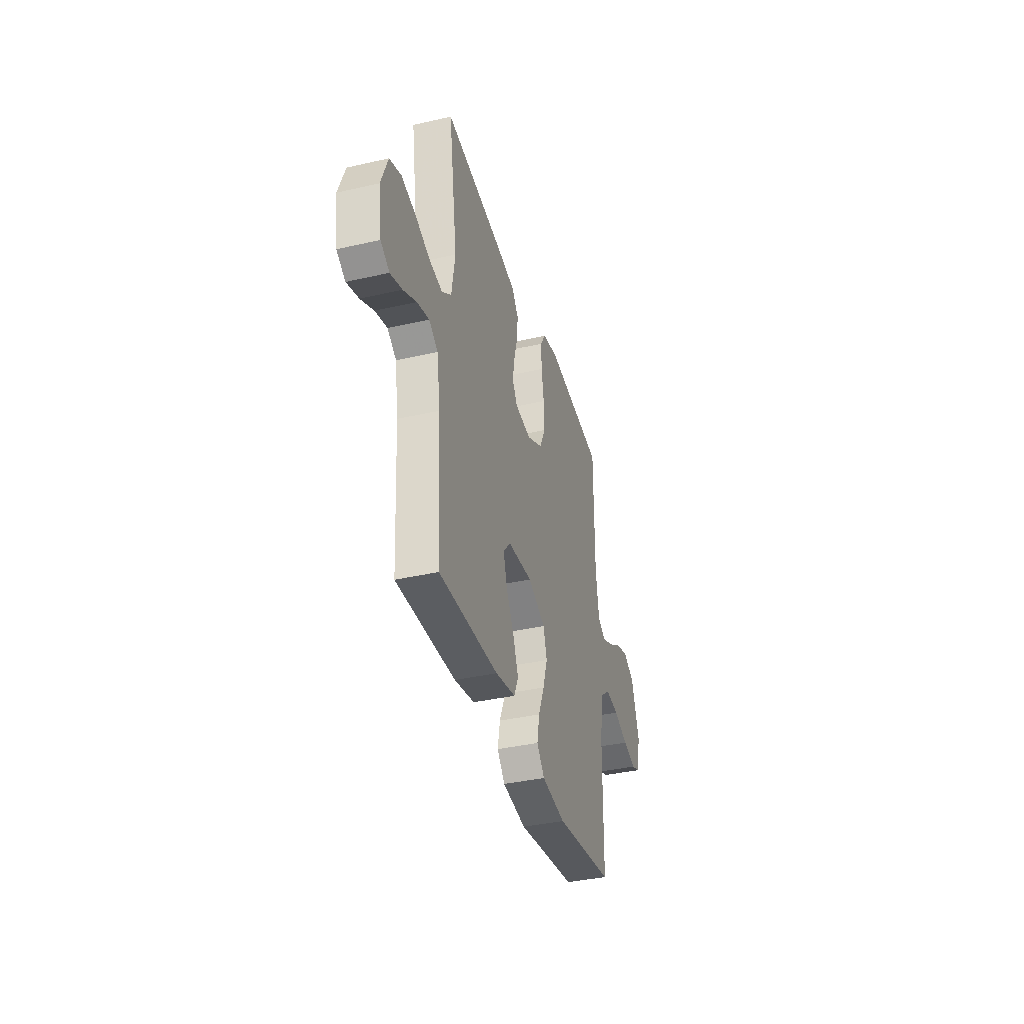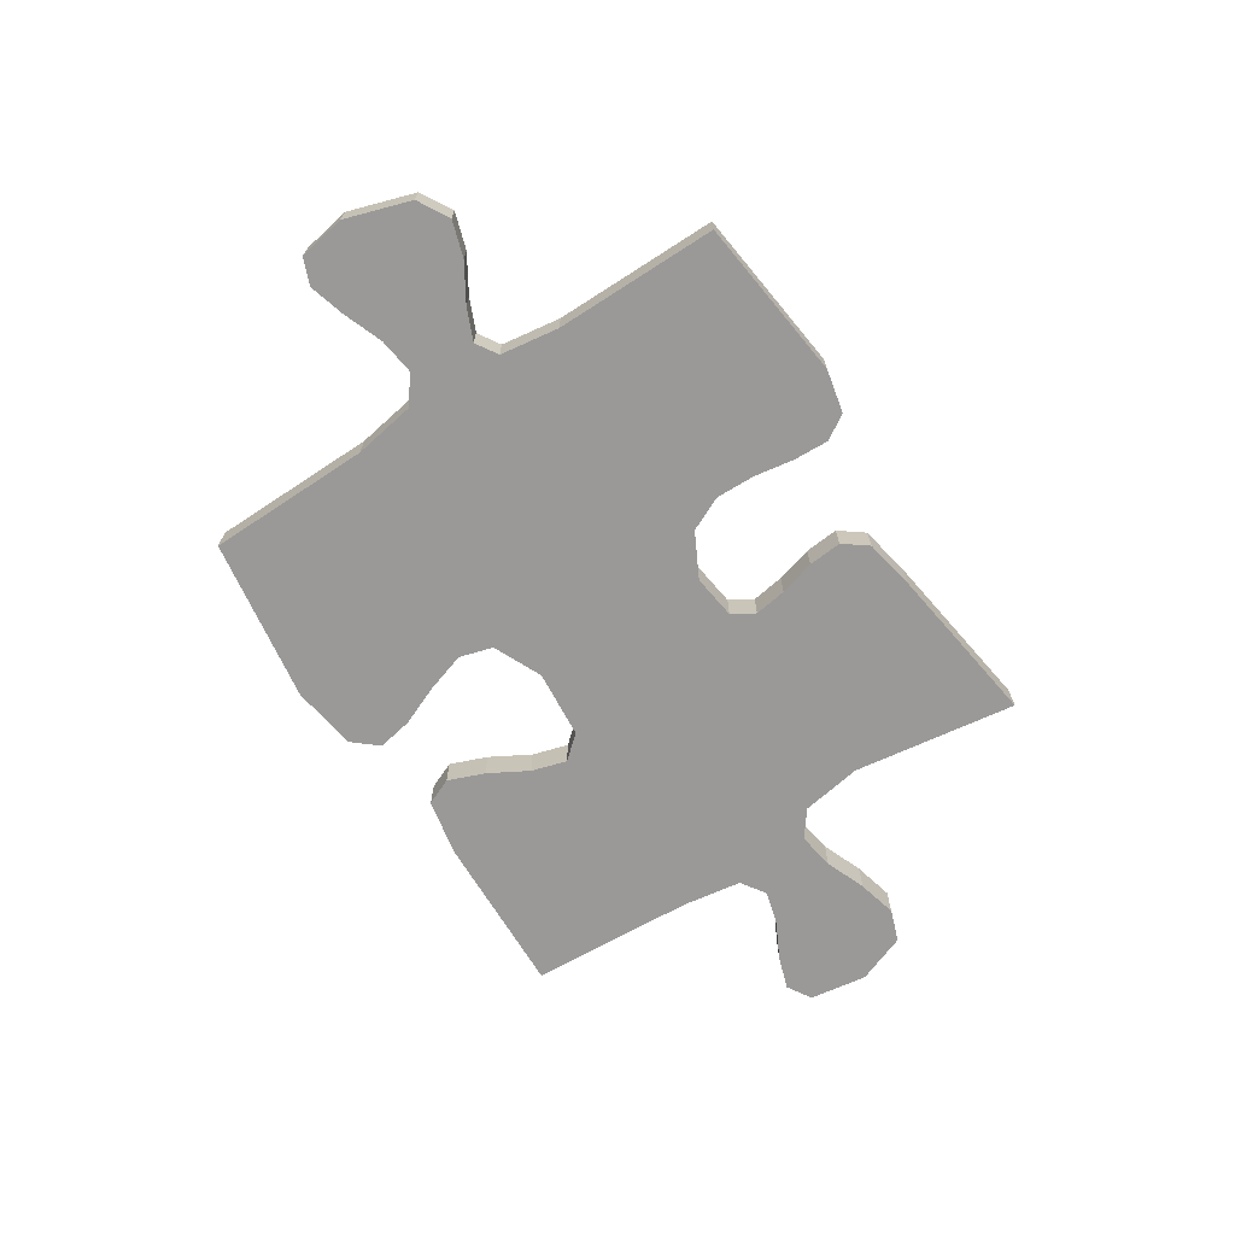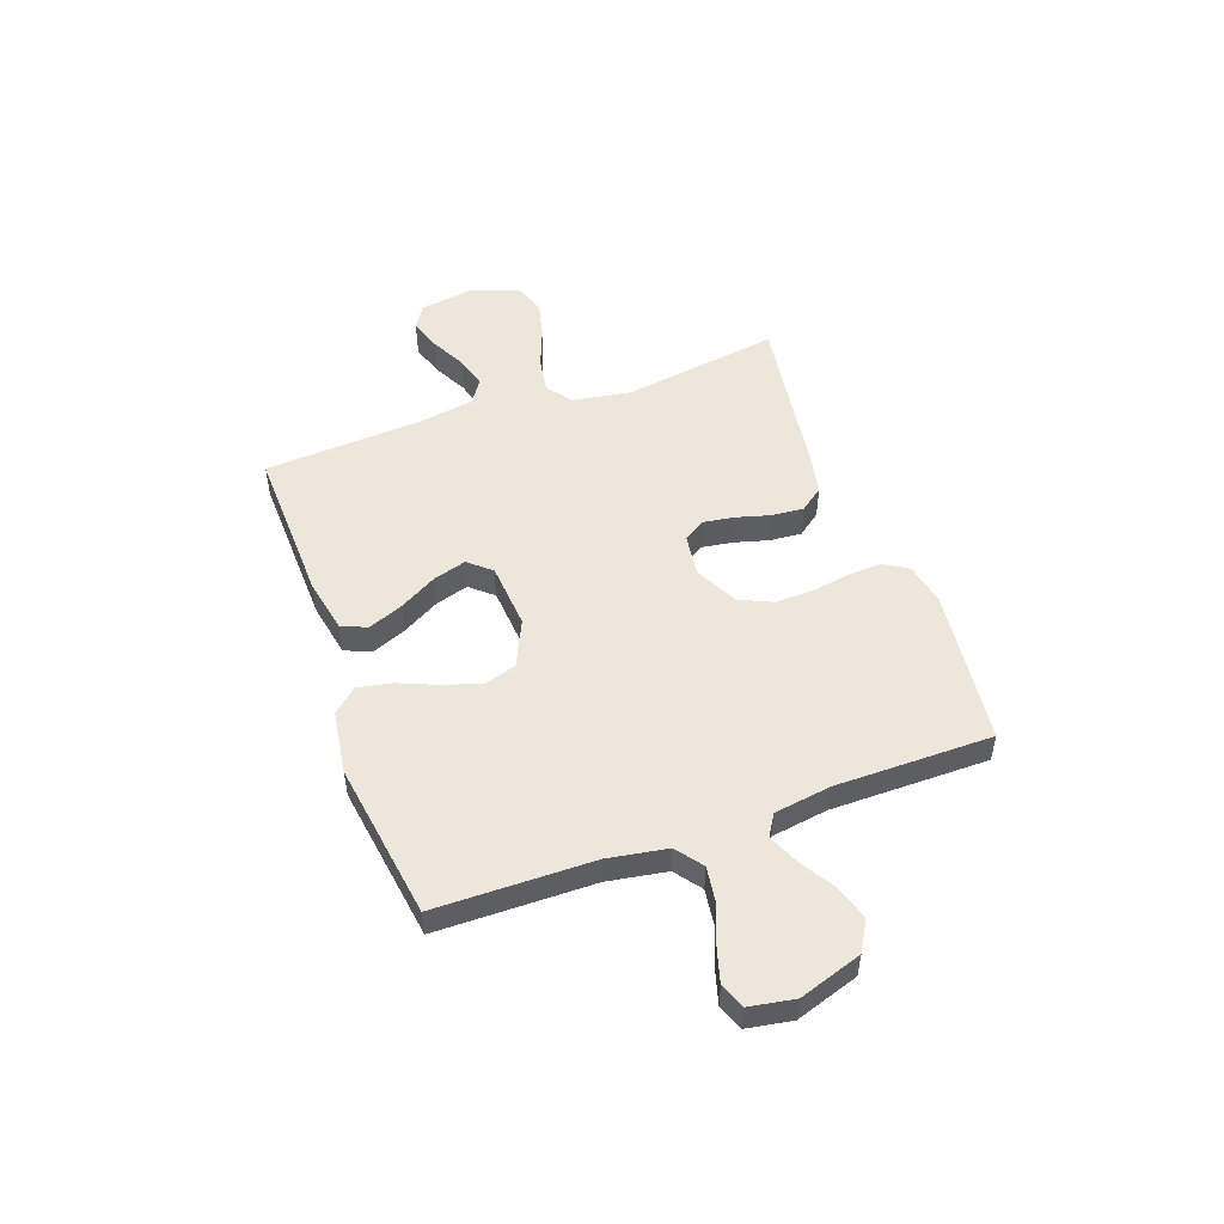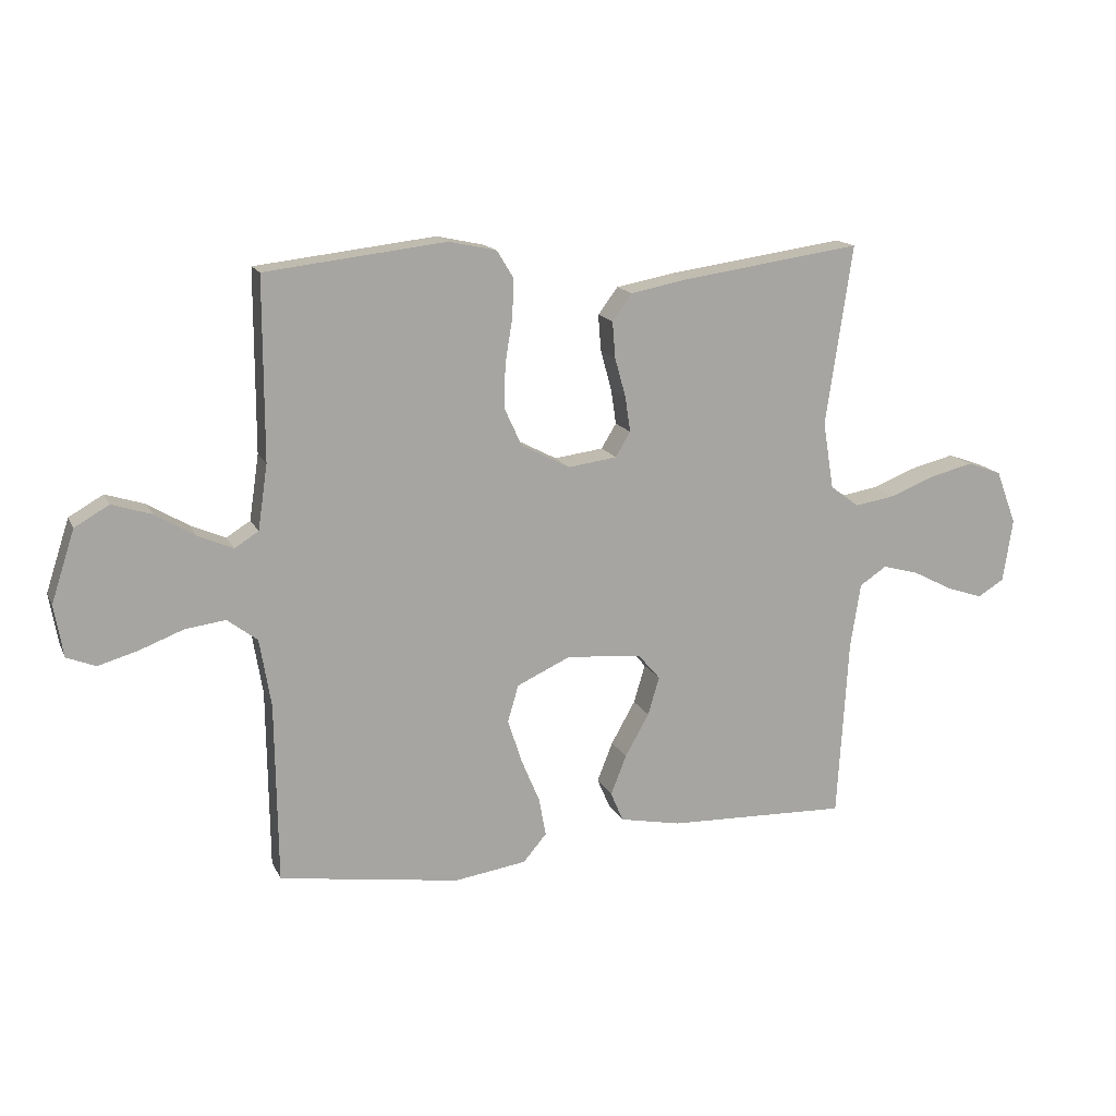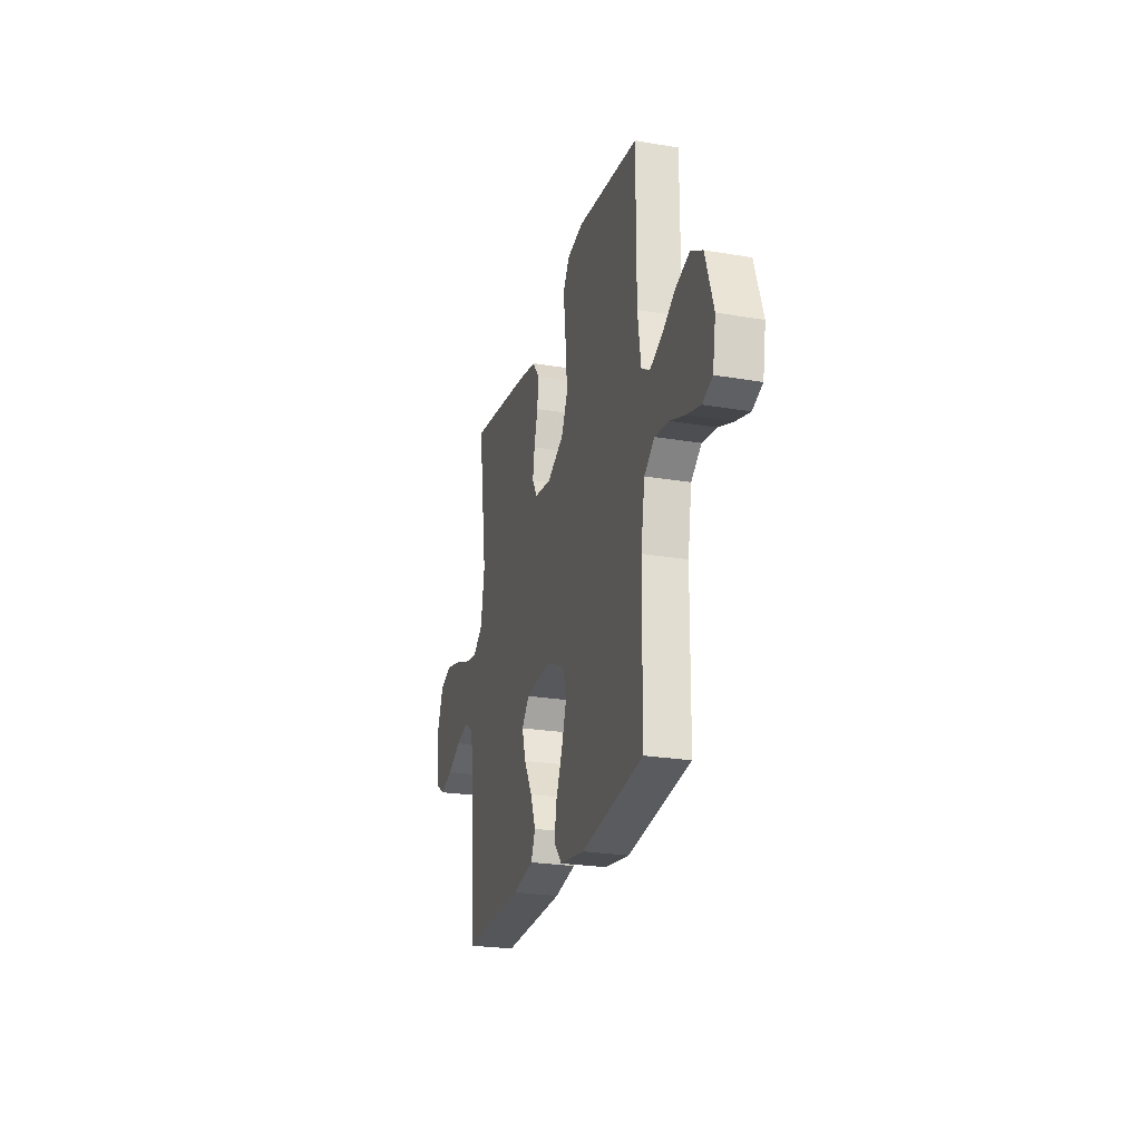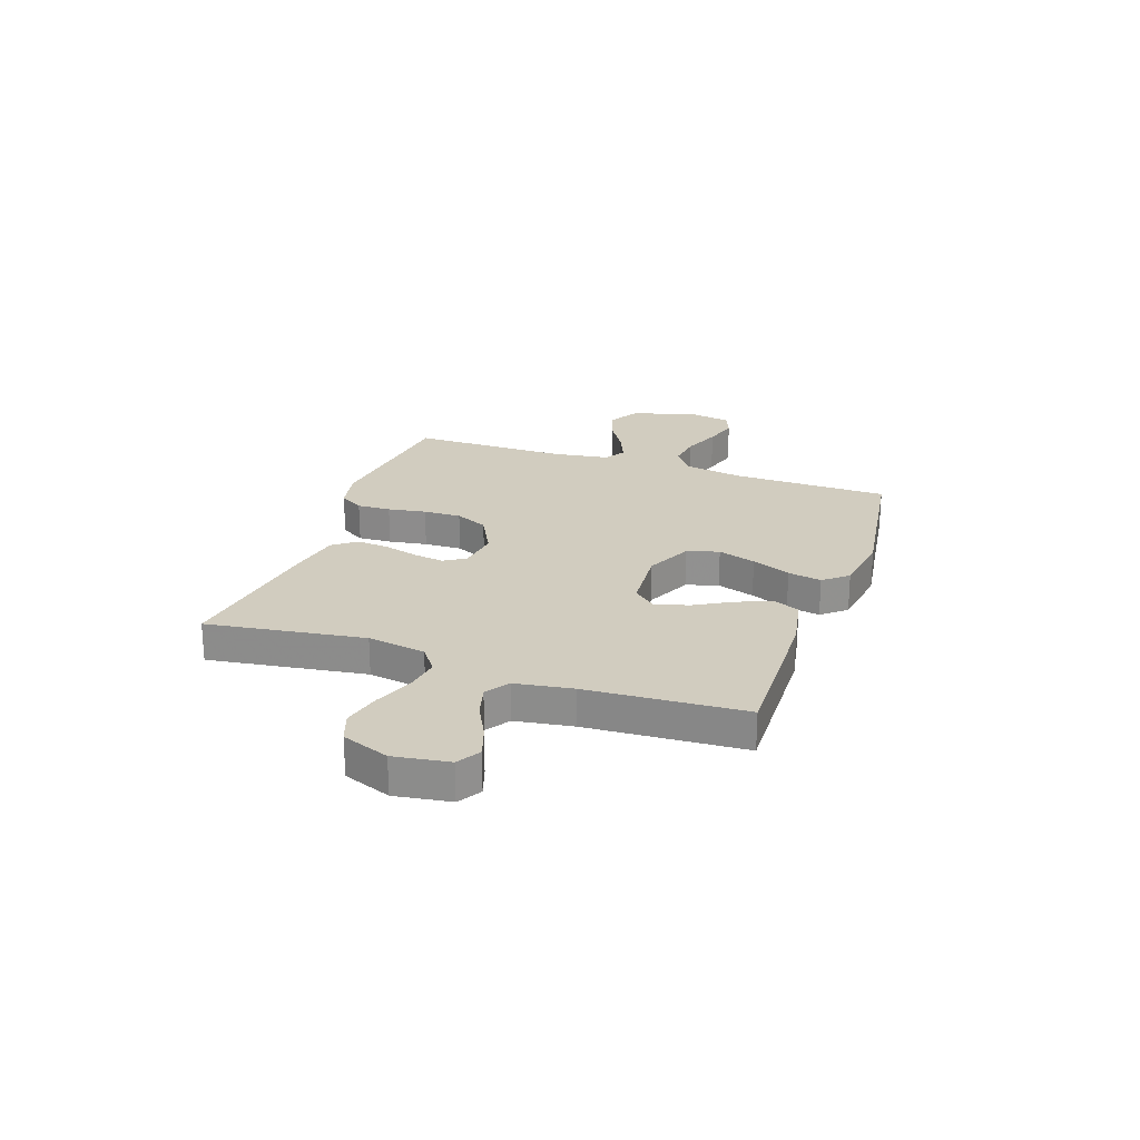
<metadata>
{"format":"obj","ext":"obj","renderer":"f3d","projection":"perspective","resolution":1024,"background":"white","views":[{"elev":-37.6,"azim":106.3,"up":"+Z"},{"elev":-69.1,"azim":-57.1,"up":"+Y"},{"elev":51.4,"azim":-109.8,"up":"+Y"},{"elev":15.2,"azim":-18.3,"up":"+Z"},{"elev":-24.4,"azim":-105.6,"up":"+Z"},{"elev":23.8,"azim":109.3,"up":"+Y"}]}
</metadata>
<code>
v -0.5 0.07 0.5
v -0.2 0.07 0.535
v -0.121 0.07 0.518
v -0.093 0.07 0.472
v -0.096 0.07 0.408
v -0.108 0.07 0.335
v -0.11 0.07 0.263
v -0.081 0.07 0.2
v 0 0.07 0.158
v 0.081 0.07 0.169
v 0.106 0.07 0.21
v 0.097 0.07 0.269
v 0.079 0.07 0.334
v 0.074 0.07 0.395
v 0.107 0.07 0.439
v 0.2 0.07 0.457
v 0.5 0.07 0.5
v 0.456 0.07 0.2
v 0.474 0.07 0.089
v 0.522 0.07 0.053
v 0.589 0.07 0.064
v 0.663 0.07 0.093
v 0.735 0.07 0.111
v 0.793 0.07 0.09
v 0.827 0.07 0
v 0.811 0.07 -0.105
v 0.767 0.07 -0.132
v 0.707 0.07 -0.112
v 0.641 0.07 -0.078
v 0.58 0.07 -0.061
v 0.535 0.07 -0.091
v 0.518 0.07 -0.2
v 0.5 0.07 -0.5
v 0.2 0.07 -0.491
v 0.098 0.07 -0.471
v 0.077 0.07 -0.422
v 0.103 0.07 -0.356
v 0.143 0.07 -0.285
v 0.162 0.07 -0.221
v 0.125 0.07 -0.178
v 0 0.07 -0.168
v -0.089 0.07 -0.209
v -0.107 0.07 -0.27
v -0.084 0.07 -0.342
v -0.053 0.07 -0.416
v -0.041 0.07 -0.48
v -0.08 0.07 -0.526
v -0.2 0.07 -0.544
v -0.5 0.07 -0.5
v -0.504 0.07 -0.2
v -0.523 0.07 -0.087
v -0.573 0.07 -0.049
v -0.64 0.07 -0.058
v -0.713 0.07 -0.086
v -0.779 0.07 -0.105
v -0.827 0.07 -0.086
v -0.842 0.07 0
v -0.803 0.07 0.12
v -0.746 0.07 0.153
v -0.68 0.07 0.132
v -0.614 0.07 0.092
v -0.556 0.07 0.067
v -0.516 0.07 0.092
v -0.5 0.07 0.2
v -0.5 0 0.5
v -0.2 0 0.535
v -0.121 0 0.518
v -0.093 0 0.472
v -0.096 0 0.408
v -0.108 0 0.335
v -0.11 0 0.263
v -0.081 0 0.2
v 0 0 0.158
v 0.081 0 0.169
v 0.106 0 0.21
v 0.097 0 0.269
v 0.079 0 0.334
v 0.074 0 0.395
v 0.107 0 0.439
v 0.2 0 0.457
v 0.5 0 0.5
v 0.456 0 0.2
v 0.474 0 0.089
v 0.522 0 0.053
v 0.589 0 0.064
v 0.663 0 0.093
v 0.735 0 0.111
v 0.793 0 0.09
v 0.827 0 0
v 0.811 0 -0.105
v 0.767 0 -0.132
v 0.707 0 -0.112
v 0.641 0 -0.078
v 0.58 0 -0.061
v 0.535 0 -0.091
v 0.518 0 -0.2
v 0.5 0 -0.5
v 0.2 0 -0.491
v 0.098 0 -0.471
v 0.077 0 -0.422
v 0.103 0 -0.356
v 0.143 0 -0.285
v 0.162 0 -0.221
v 0.125 0 -0.178
v 0 0 -0.168
v -0.089 0 -0.209
v -0.107 0 -0.27
v -0.084 0 -0.342
v -0.053 0 -0.416
v -0.041 0 -0.48
v -0.08 0 -0.526
v -0.2 0 -0.544
v -0.5 0 -0.5
v -0.504 0 -0.2
v -0.523 0 -0.087
v -0.573 0 -0.049
v -0.64 0 -0.058
v -0.713 0 -0.086
v -0.779 0 -0.105
v -0.827 0 -0.086
v -0.842 0 0
v -0.803 0 0.12
v -0.746 0 0.153
v -0.68 0 0.132
v -0.614 0 0.092
v -0.556 0 0.067
v -0.516 0 0.092
v -0.5 0 0.2
f 58 59 60 61
f 58 61 62
f 57 58 62
f 56 57 62
f 53 54 55 56
f 53 56 62
f 52 53 62 63
f 47 48 49 50
f 47 50 51
f 44 45 46 47
f 43 44 47 51
f 42 43 51 52
f 35 36 37 38
f 35 38 39
f 32 33 34 35
f 31 32 35 39
f 30 31 39 40
f 26 27 28 29
f 26 29 30
f 25 26 30
f 24 25 30
f 21 22 23 24
f 20 21 24 30
f 19 20 30 40
f 15 16 17 18
f 12 13 14 15
f 11 12 15 18
f 10 11 18 19
f 3 4 5 6
f 3 6 7
f 64 1 2 3
f 63 64 3 7
f 41 42 52 63
f 9 10 19 40
f 8 9 40 41
f 7 8 41 63
f 125 124 123 122
f 126 125 122
f 126 122 121
f 126 121 120
f 120 119 118 117
f 126 120 117
f 127 126 117 116
f 114 113 112 111
f 115 114 111
f 111 110 109 108
f 115 111 108 107
f 116 115 107 106
f 102 101 100 99
f 103 102 99
f 99 98 97 96
f 103 99 96 95
f 104 103 95 94
f 93 92 91 90
f 94 93 90
f 94 90 89
f 94 89 88
f 88 87 86 85
f 94 88 85 84
f 104 94 84 83
f 82 81 80 79
f 79 78 77 76
f 82 79 76 75
f 83 82 75 74
f 70 69 68 67
f 71 70 67
f 67 66 65 128
f 71 67 128 127
f 127 116 106 105
f 104 83 74 73
f 105 104 73 72
f 127 105 72 71
f 1 65 66 2
f 2 66 67 3
f 3 67 68 4
f 4 68 69 5
f 5 69 70 6
f 6 70 71 7
f 7 71 72 8
f 8 72 73 9
f 9 73 74 10
f 10 74 75 11
f 11 75 76 12
f 12 76 77 13
f 13 77 78 14
f 14 78 79 15
f 15 79 80 16
f 16 80 81 17
f 17 81 82 18
f 18 82 83 19
f 19 83 84 20
f 20 84 85 21
f 21 85 86 22
f 22 86 87 23
f 23 87 88 24
f 24 88 89 25
f 25 89 90 26
f 26 90 91 27
f 27 91 92 28
f 28 92 93 29
f 29 93 94 30
f 30 94 95 31
f 31 95 96 32
f 32 96 97 33
f 33 97 98 34
f 34 98 99 35
f 35 99 100 36
f 36 100 101 37
f 37 101 102 38
f 38 102 103 39
f 39 103 104 40
f 40 104 105 41
f 41 105 106 42
f 42 106 107 43
f 43 107 108 44
f 44 108 109 45
f 45 109 110 46
f 46 110 111 47
f 47 111 112 48
f 48 112 113 49
f 49 113 114 50
f 50 114 115 51
f 51 115 116 52
f 52 116 117 53
f 53 117 118 54
f 54 118 119 55
f 55 119 120 56
f 56 120 121 57
f 57 121 122 58
f 58 122 123 59
f 59 123 124 60
f 60 124 125 61
f 61 125 126 62
f 62 126 127 63
f 63 127 128 64
f 64 128 65 1

</code>
